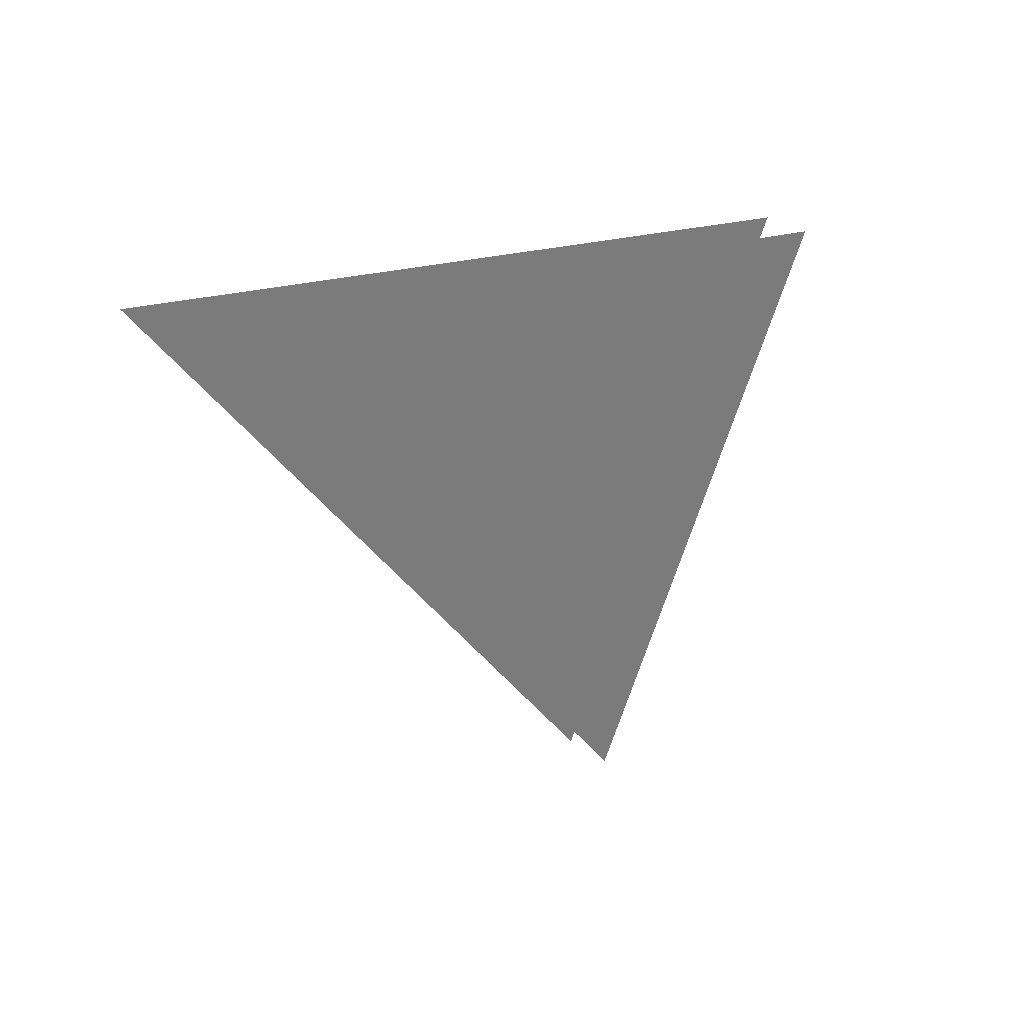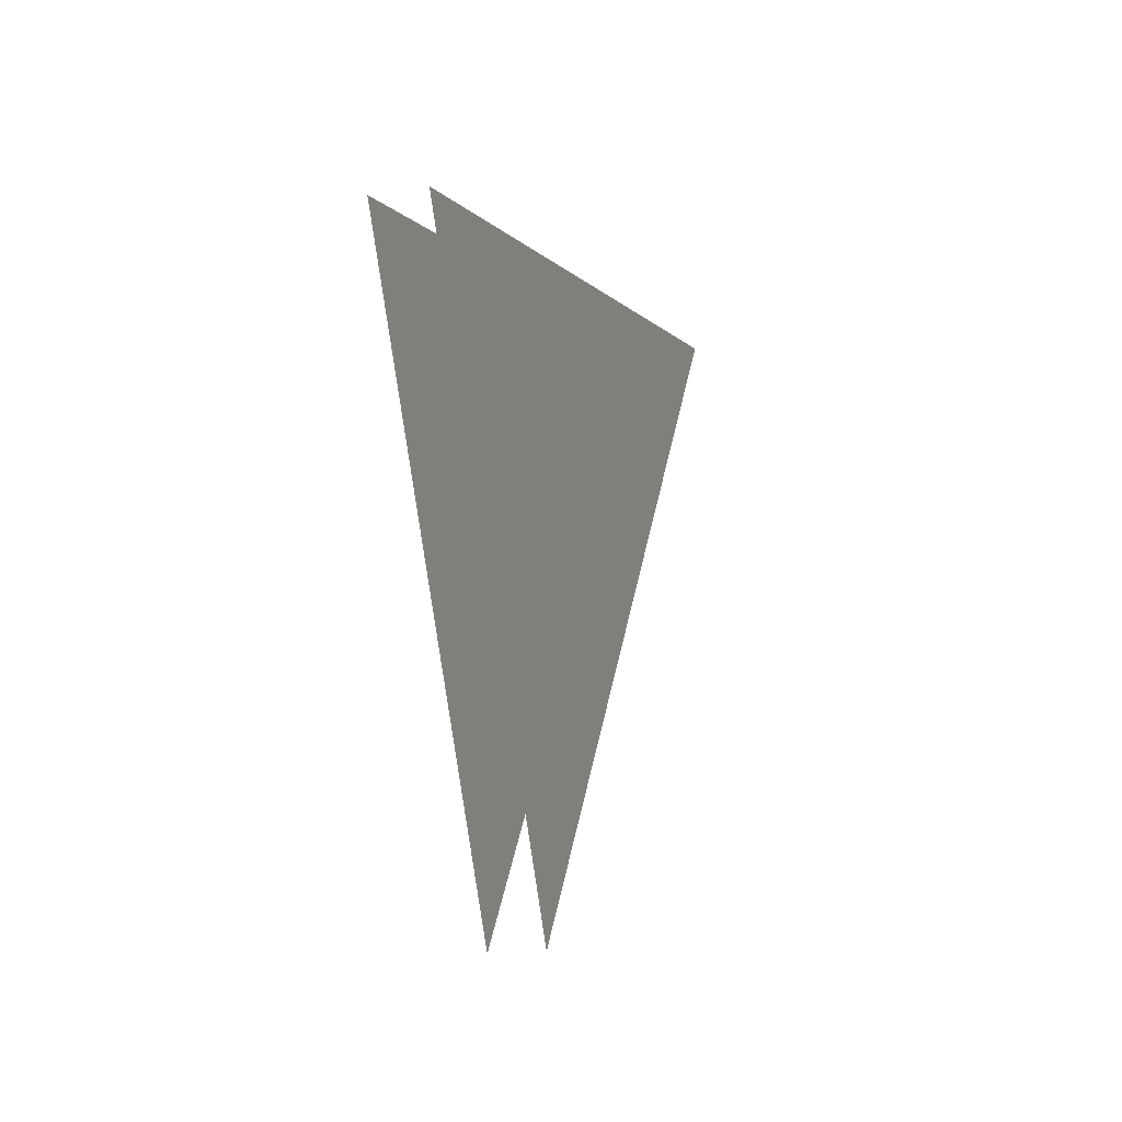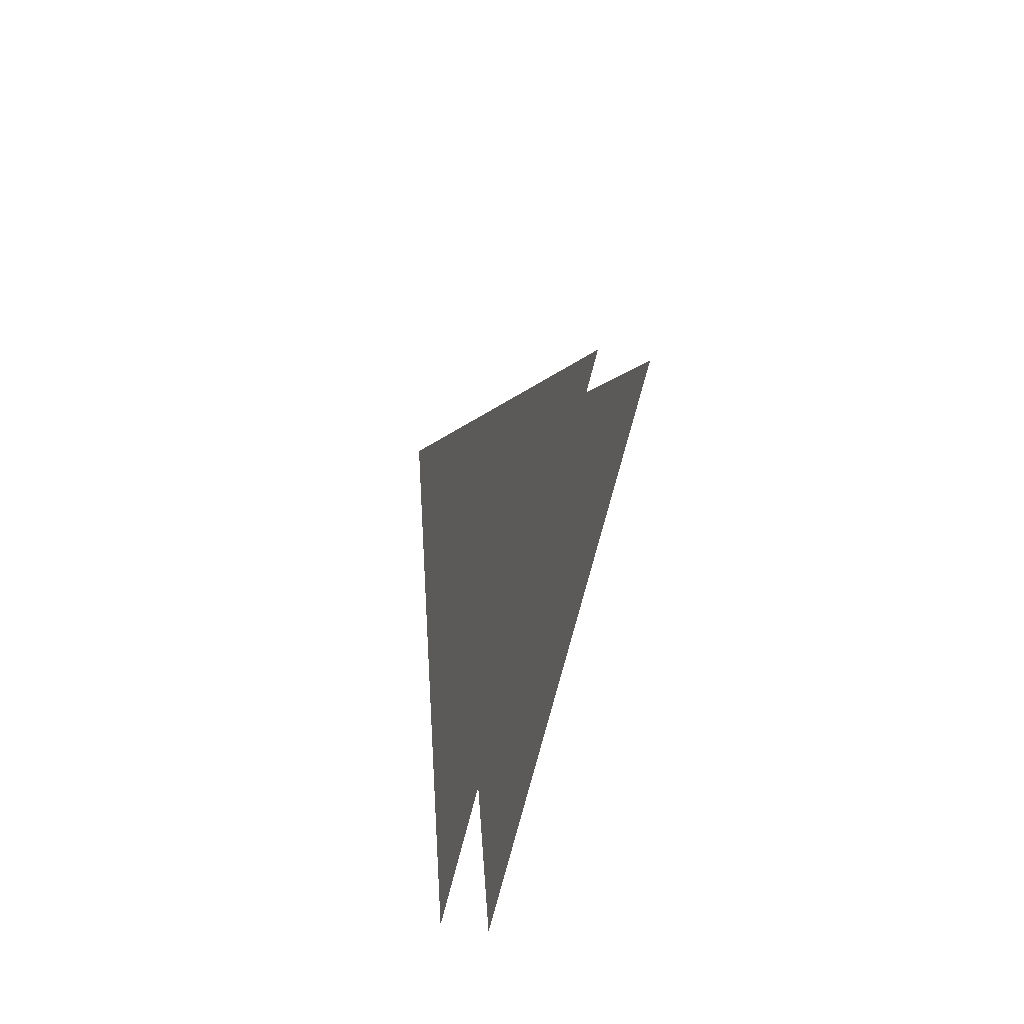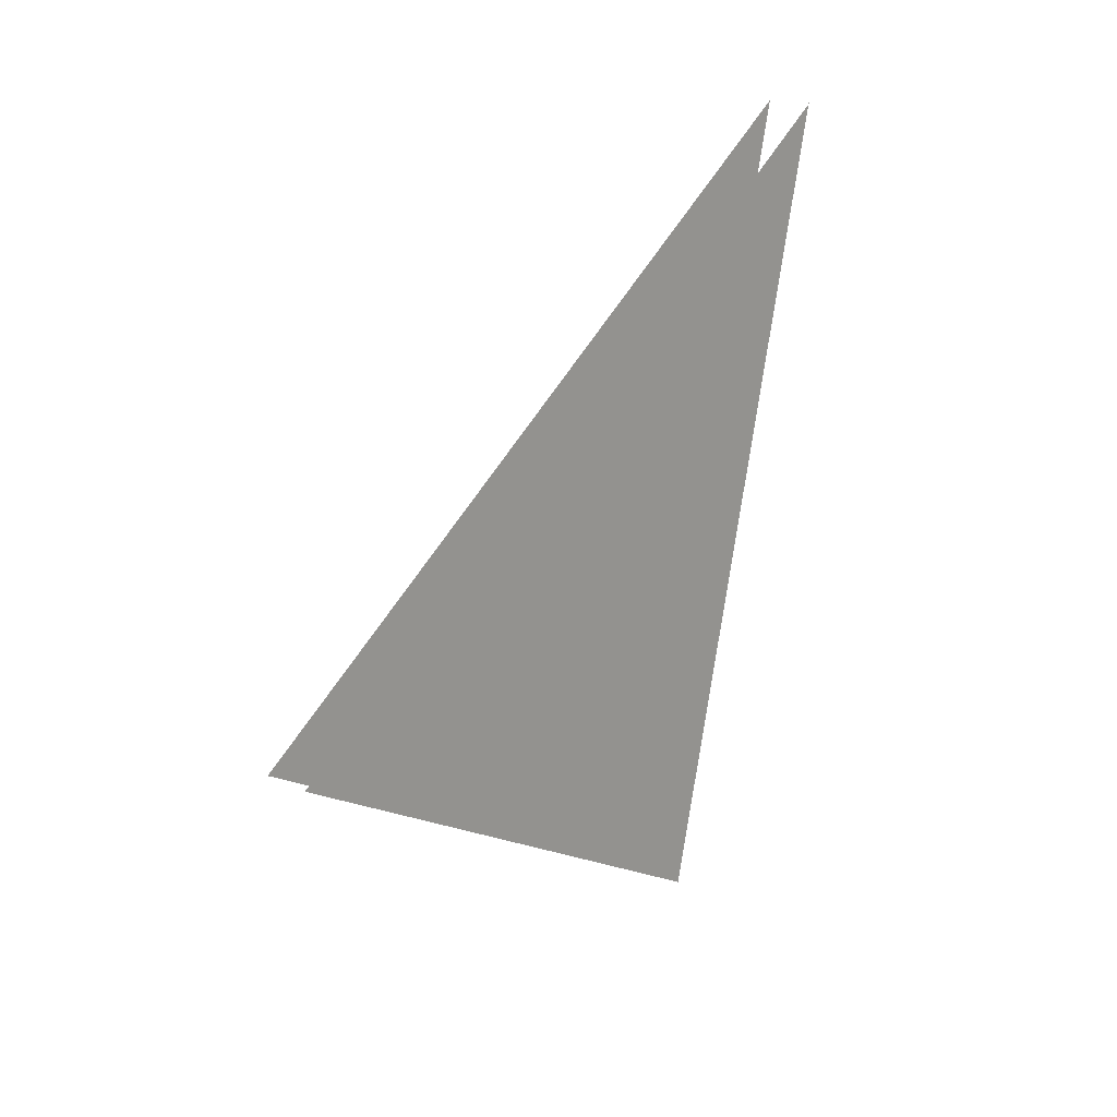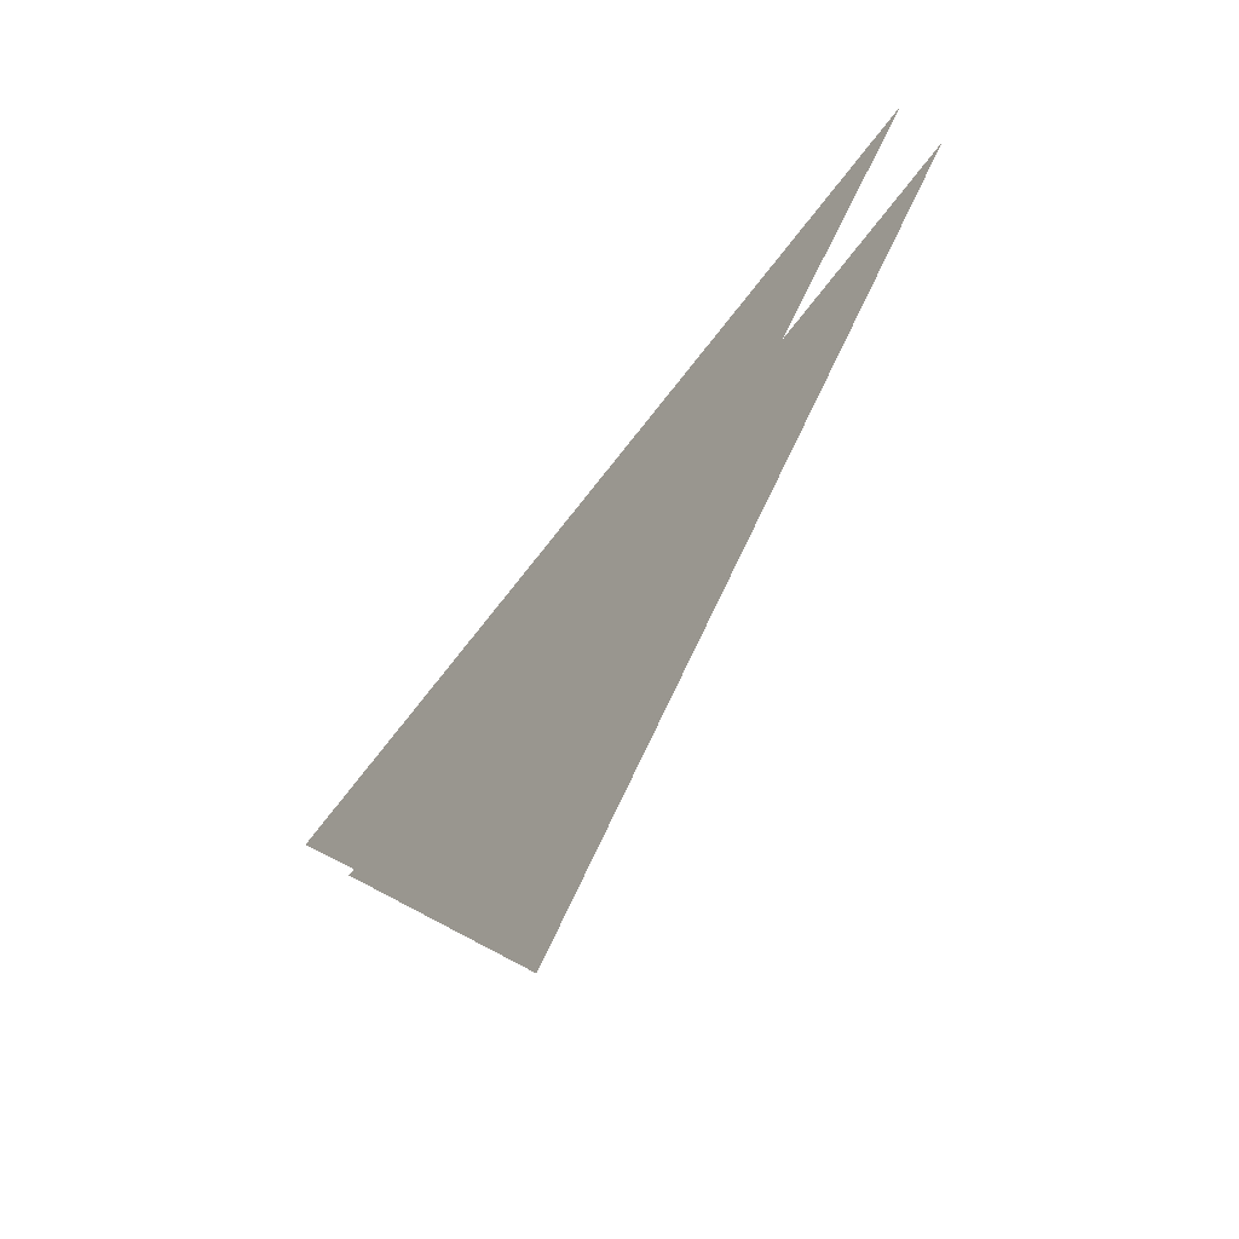
<metadata>
{"format":"obj","ext":"obj","renderer":"f3d","projection":"perspective","resolution":1024,"background":"white","views":[{"elev":32.1,"azim":44.0,"up":"+Y"},{"elev":-17.2,"azim":-162.8,"up":"+Y"},{"elev":-41.7,"azim":-16.3,"up":"+Z"},{"elev":18.9,"azim":41.9,"up":"+Z"},{"elev":-65.8,"azim":-40.1,"up":"+Y"}]}
</metadata>
<code>
g brokenflip9:default1
v 0.007178 4.312 3.722
v 0.4313 4.312 3.722
v 0.4313 4.31 3.712
v 0.007178 4.31 3.712
v 0.007178 4.321 3.72
v 0.4313 4.321 3.72
v 0.007178 2.674 -3.321
v 0.4313 2.674 -3.321
v 0.007178 -1.851 -0.8148
v 0.4313 -1.851 -0.8148
g brokenflip9:initialShadingGroup brokenflip9:initialShadingGroup1 brokenflip9:initialShadingGroup2 brokenflip9:initialShadingGroup3 brokenflip9:initialShadingGroup4 brokenflip9:pCube13 brokenflip9:polySurface2 brokenflip9:polySurface3 brokenflip9:polySurface4 brokenflip9:polySurface5 brokenflip9:polySurface1
f 10 8 3
f 4 7 9
f 5 4 1
f 3 6 2

</code>
